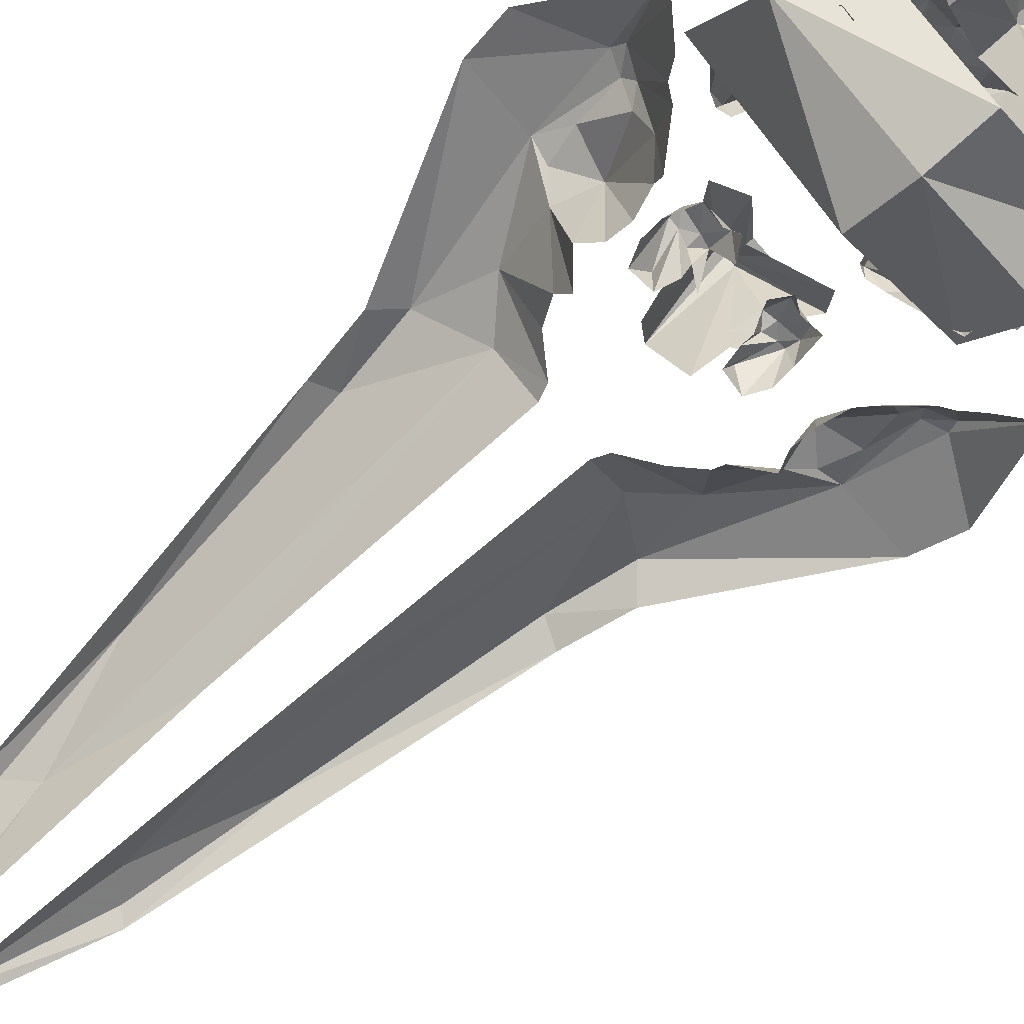
<metadata>
{"format":"obj","ext":"obj","renderer":"f3d","projection":"perspective","resolution":1024,"background":"white","views":[{"elev":-74.5,"azim":131.4,"up":"+Z"}]}
</metadata>
<code>
g ema002_body_skin
v -0.5532 -1.124 -0.1157
v -0.7002 -0.9873 -0.141
v -0.5988 -1.063 -0.1664
v -0.6546 -1.16 0.1732
v -0.7407 -0.9772 -0.06501
v -0.5634 -1.2 0.1428
v -0.5026 -1.149 -0.1512
v -0.6698 -1.2 0.1985
v -0.913 -1.327 0.2188
v -0.8826 -1.509 0.2948
v -0.6191 -1.509 0.2948
v -0.5938 -1.231 0.1985
v -0.462 -1.241 -0.0194
v -0.386 -1.281 -0.1613
v -0.3809 -1.317 -0.09541
v -0.4164 -1.438 0.2137
v -0.3505 -1.413 -0.1309
v -0.3505 -1.499 -0.1309
v -0.3961 -1.57 -0.06501
v -0.5228 -1.256 0.1073
v -0.5684 -1.398 0.239
v -0.462 -1.585 0.2036
v -0.2948 -1.656 -0.04474
v -0.3049 -1.707 0.05662
v -0.533 -1.524 0.2543
v -0.4063 -1.808 0.3353
v -0.2441 -1.803 0.163
v -0.1225 -1.884 0.1529
v -0.457 -2.072 0.457
v -0.5431 -2.153 0.3961
v -0.2593 -1.955 0.3151
v -0.1022 -1.94 0.1681
v -0.08702 -3.131 0.2036
v -0.4113 -2.366 0.4772
v -0.5026 -2.401 0.4316
v -0.158 -3.663 0.3303
v -0.06168 -4.236 0.163
v -0.07182 -4.241 0.1884
v -0.3151 -3.237 0.4418
v -0.2948 -3.79 0.3353
v -0.2441 -3.759 0.3607
v -0.158 -4.149 0.2188
v -0.07689 -4.271 0.1782
v 0.5515 -1.124 -0.1157
v 0.5971 -1.063 -0.1664
v 0.6985 -0.9873 -0.141
v 0.6528 -1.16 0.1732
v 0.7441 -0.9772 -0.06501
v 0.5667 -1.2 0.1428
v 0.5059 -1.149 -0.1512
v 0.6681 -1.2 0.1985
v 0.9113 -1.327 0.2188
v 0.8809 -1.509 0.2948
v 0.6174 -1.509 0.2948
v 0.592 -1.231 0.1985
v 0.4603 -1.241 -0.0194
v 0.3893 -1.281 -0.1613
v 0.3792 -1.317 -0.09541
v 0.4147 -1.438 0.2137
v 0.3488 -1.413 -0.1309
v 0.3539 -1.499 -0.1309
v 0.3944 -1.57 -0.06501
v 0.5211 -1.256 0.1073
v 0.5718 -1.398 0.239
v 0.4603 -1.585 0.2036
v 0.293 -1.656 -0.04474
v 0.3083 -1.707 0.05662
v 0.5363 -1.524 0.2543
v 0.4045 -1.808 0.3353
v 0.2424 -1.803 0.163
v 0.1258 -1.884 0.1529
v 0.4603 -2.072 0.457
v 0.5464 -2.153 0.3961
v 0.2576 -1.955 0.3151
v 0.1005 -1.94 0.1681
v 0.09034 -3.131 0.2036
v 0.4096 -2.366 0.4772
v 0.5008 -2.401 0.4316
v 0.1613 -3.663 0.3303
v 0.05994 -4.236 0.163
v 0.07007 -4.241 0.1884
v 0.3133 -3.237 0.4418
v 0.293 -3.79 0.3353
v 0.2424 -3.759 0.3607
v 0.1613 -4.149 0.2188
v 0.07514 -4.271 0.1782
v 0.1055 -1.352 0.2238
v 0.1208 -1.403 0.1326
v 0.05994 -1.438 0.07689
v 0.1461 -1.393 0.2137
v 0.1157 -1.443 0.1073
v 0.1968 -1.378 0.2289
v 0.136 -1.519 0.1022
v 0.1512 -1.342 0.2137
v 0.1613 -1.499 0.1934
v 0.2221 -1.53 0.1174
v 0.2322 -1.378 0.2441
v 0.2576 -1.459 0.1225
v 0.2576 -1.383 0.1478
v 0.2322 -1.332 0.2289
v 0.2322 -1.266 0.07689
v 0.217 -1.281 0.1833
v 0.1512 -1.276 0.07689
v 0.1157 -1.271 0.158
v 0.05994 -1.312 0.06168
v 0.1055 -1.251 0.07182
v -0.1073 -1.352 0.2238
v -0.06168 -1.438 0.07689
v -0.1225 -1.403 0.1326
v -0.1478 -1.393 0.2137
v -0.1174 -1.443 0.1073
v -0.1985 -1.378 0.2289
v -0.1326 -1.519 0.1022
v -0.1529 -1.342 0.2137
v -0.163 -1.499 0.1934
v -0.2238 -1.53 0.1174
v -0.2289 -1.378 0.2441
v -0.2593 -1.459 0.1225
v -0.2593 -1.383 0.1478
v -0.234 -1.332 0.2289
v -0.2289 -1.266 0.07689
v -0.2137 -1.281 0.1833
v -0.1529 -1.276 0.07689
v -0.1174 -1.271 0.158
v -0.06168 -1.312 0.06168
v -0.1022 -1.251 0.07182
v 0.1208 -1.479 0.2036
v 0.1562 -1.357 0.2593
v 0.1562 -1.443 0.1681
v 0.0346 -1.362 0.5482
v 0.2322 -1.241 0.2745
v 0.09541 -1.595 0.1225
v 0.1613 -1.17 0.08702
v -0.0008721 -1.656 0.3505
v 0.0346 -1.281 0.31
v 0.0346 -1.256 0.31
v -0.03128 -1.256 0.31
v -0.0008721 -1.362 0.5634
v -0.163 -1.17 0.08702
v -0.234 -1.241 0.2745
v -0.03635 -1.362 0.5482
v -0.09716 -1.595 0.1225
v -0.158 -1.357 0.2593
v -0.1225 -1.479 0.2036
v -0.158 -1.443 0.1681
v -0.0008721 -1.043 -0.212
v 0.5566 -0.7998 -0.08528
v 0.5566 -1.043 0.3151
v -0.0008721 -0.7998 -0.2981
v -0.533 -1.043 0.3151
v -0.533 -0.7998 -0.08528
v -0.533 -0.5515 0.07689
v -0.0008721 -0.5515 -0.2829
v 0.5566 -0.5515 0.07689
v 0.516 -0.7947 -0.004196
v 0.5414 -0.886 0.04648
v 0.511 -0.9265 0.1985
v 0.4299 -0.7998 0.1732
v 0.4856 -0.7846 0.0008721
v 0.3741 -0.7542 0.1985
v 0.4147 -0.6833 -0.1208
v 0.3488 -0.6985 -0.0346
v 0.3741 -0.6833 -0.1765
v 0.2474 -0.7035 -0.136
v 0.2981 -0.7593 0.3961
v 0.1461 -0.7542 0.2999
v 0.1512 -0.7998 0.3911
v 0.07007 -0.7542 0.2999
v 0.06501 -0.7947 0.2999
v 0.2829 -0.7694 0.5127
v 0.3184 -0.815 0.5127
v 0.2272 -0.9366 0.6597
v 0.217 -0.7947 0.5532
v 0.1461 -0.8404 0.533
v 0.1208 -0.9012 0.6039
v 0.3387 -0.8556 0.6191
v 0.2373 -0.8454 0.5076
v 0.136 -0.9214 0.6445
v -0.1225 -0.9012 0.6039
v 0.2018 -0.9366 0.609
v 0.1461 -0.9518 0.6039
v 0.2626 -1.114 0.609
v -0.1326 -0.9214 0.6445
v -0.1478 -0.9518 0.6039
v -0.239 -0.8454 0.5076
v -0.2137 -0.7947 0.5532
v -0.1478 -0.8404 0.533
v -0.1478 -0.7998 0.3911
v -0.2847 -0.7694 0.5127
v -0.2289 -0.9366 0.6597
v -0.2036 -0.9366 0.609
v -0.2644 -1.114 0.609
v 0.293 -1.114 0.6647
v 0.3083 -1.129 0.609
v 0.3589 -1.109 0.5583
v 0.3995 -1.053 0.533
v 0.5059 -1.008 0.2086
v 0.3285 -1.053 0.5026
v 0.4197 -0.9924 0.6191
v 0.2728 -0.891 0.533
v -0.2897 -1.114 0.6647
v -0.3049 -1.129 0.609
v -0.3556 -1.109 0.5583
v -0.4012 -1.053 0.533
v -0.5026 -1.008 0.2086
v -0.3303 -1.053 0.5026
v -0.4164 -0.9924 0.6191
v -0.5076 -0.9265 0.1985
v -0.2745 -0.891 0.533
v -0.3201 -0.815 0.5127
v -0.3759 -0.7542 0.1985
v -0.3404 -0.8556 0.6191
v -0.4266 -0.7998 0.1732
v -0.5127 -0.7947 -0.004196
v -0.538 -0.886 0.04648
v -0.4874 -0.7846 0.0008721
v -0.4164 -0.6833 -0.1208
v -0.3505 -0.6985 -0.0346
v -0.3759 -0.6833 -0.1765
v -0.2441 -0.7035 -0.136
v -0.2999 -0.7593 0.3961
v -0.1428 -0.7542 0.2999
v -0.06675 -0.7542 0.2999
v -0.06675 -0.7947 0.2999
v 0.1461 -0.1309 0.2137
v 0.1461 -0.09034 0.2289
v 0.1816 -0.1106 0.1884
v 0.09541 -0.09541 0.2644
v -0.0008721 -0.07514 0.3505
v -0.0008721 -0.09541 0.2948
v -0.09716 -0.09541 0.2644
v -0.07689 -0.03967 0.2847
v -0.1478 -0.09034 0.2289
v -0.1478 -0.1309 0.2137
v -0.1833 -0.1106 0.1884
v 0.07514 -0.03967 0.2847
v -0.0008721 -0.02953 0.3201
v -0.0008721 0.0008721 -0.08021
v -0.1276 -0.009264 0.05155
v -0.1782 -0.0346 -0.1309
v -0.163 -0.08021 0.02114
v -0.1326 0.01607 -0.217
v 0.07514 0.03128 -0.2373
v 0.1309 0.01607 -0.217
v 0.1258 -0.009264 0.05155
v 0.1816 -0.0346 -0.1309
v 0.1613 -0.08021 0.02114
v 0.5312 -0.6579 -0.05487
v 0.4653 -0.592 0.01607
v 0.4755 -0.5718 -0.04474
v 0.511 -0.6681 0.01607
v 0.4248 -0.7745 0.1833
v 0.4755 -0.6681 -0.05487
v 0.4451 -0.6174 -0.04474
v 0.4349 -0.7035 0.1681
v 0.4248 -0.739 0.2238
v 0.3995 -0.6579 0.2593
v 0.3893 -0.6833 0.3151
v 0.3792 -0.7187 0.2593
v 0.3437 -0.6782 0.3151
v -0.4671 -0.592 0.01607
v -0.5279 -0.6579 -0.05487
v -0.4772 -0.5718 -0.04474
v -0.5127 -0.6681 0.01607
v -0.4266 -0.7745 0.1833
v -0.4772 -0.6681 -0.05487
v -0.4468 -0.6174 -0.04474
v -0.4316 -0.7035 0.1681
v -0.4266 -0.739 0.2238
v -0.4012 -0.6579 0.2593
v -0.3911 -0.6833 0.3151
v -0.3809 -0.7187 0.2593
v -0.3455 -0.6782 0.3151
v -0.5634 -0.2677 -0.6022
v -0.4772 -0.3133 -0.5718
v -0.5583 -0.3133 -0.6174
v -0.5127 -0.2677 -0.5515
v -0.3759 -0.1512 -0.7491
v -0.462 -0.1309 -0.7593
v -0.3556 -0.08528 -0.815
v -0.386 -0.07514 -0.9062
v -0.3201 -0.1208 -0.8302
v -0.1732 0.0008721 -1.038
v -0.1681 -0.0194 -0.962
v -0.1478 -0.05994 -0.9873
v 0.1512 -0.05994 -0.9873
v 0.1714 0.0008721 -1.038
v 0.1664 -0.0194 -0.962
v 0.3184 -0.1208 -0.8302
v 0.3539 -0.08528 -0.815
v 0.3843 -0.07514 -0.9062
v 0.3741 -0.1512 -0.7491
v 0.4653 -0.1309 -0.7593
v 0.511 -0.2677 -0.5515
v 0.4755 -0.3133 -0.5718
v 0.5667 -0.2677 -0.6022
v 0.5616 -0.3133 -0.6174
v 0.4552 -0.3336 -0.6022
v 0.5262 -0.3336 -0.5363
v 0.4653 -0.364 -0.592
v 0.511 -0.2778 -0.4451
v 0.5515 -0.3235 -0.4552
v 0.5211 -0.3691 -0.5616
v 0.6022 -0.3083 -0.44
v 0.5363 -0.4501 -0.5667
v 0.5566 -0.2728 -0.4552
v 0.4755 -0.2626 -0.4653
v 0.5667 -0.4248 -0.4755
v 0.5718 -0.4755 -0.5667
v 0.5971 -0.4451 -0.4603
v 0.6275 -0.4552 -0.5515
v 0.6376 -0.3083 -0.4248
v 0.663 -0.3893 -0.5414
v 0.663 -0.3133 -0.5211
v 0.6376 -0.2626 -0.44
v 0.6326 -0.1968 -0.587
v 0.5211 -0.2018 -0.511
v 0.4653 -0.2424 -0.6072
v 0.511 -0.1765 -0.5971
v 0.5566 -0.2018 -0.592
v 0.5718 -0.2272 -0.4806
v 0.6224 -0.2069 -0.4856
v -0.5178 -0.3336 -0.5363
v -0.4468 -0.3336 -0.6022
v -0.4519 -0.364 -0.592
v -0.5026 -0.2778 -0.4451
v -0.538 -0.3235 -0.4552
v -0.5127 -0.3691 -0.5616
v -0.5938 -0.3083 -0.44
v -0.5279 -0.4501 -0.5667
v -0.5482 -0.2728 -0.4552
v -0.4671 -0.2626 -0.4653
v -0.5583 -0.4248 -0.4755
v -0.5634 -0.4755 -0.5667
v -0.5887 -0.4451 -0.4603
v -0.6191 -0.4552 -0.5515
v -0.6242 -0.3083 -0.4248
v -0.6546 -0.3893 -0.5414
v -0.6546 -0.3133 -0.5211
v -0.6293 -0.2626 -0.44
v -0.6242 -0.1968 -0.587
v -0.5127 -0.2018 -0.511
v -0.457 -0.2424 -0.6072
v -0.4975 -0.1765 -0.5971
v -0.5482 -0.2018 -0.592
v -0.5634 -0.2272 -0.4806
v -0.609 -0.2069 -0.4856
v 0.2728 -0.05994 -0.1562
v 0.1714 -0.009264 -0.5515
v 0.2373 0.01607 -0.5414
v 0.3083 -0.009264 -0.3944
v 0.3083 -0.1055 -0.1005
v 0.2424 -0.1055 0.2188
v 0.3893 -0.06501 -0.212
v 0.4349 0.02114 -0.4603
v 0.4856 -0.02447 -0.4603
v 0.4451 -0.1512 -0.4147
v 0.3741 -0.1613 -0.1562
v 0.4349 -0.2677 -0.587
v 0.2322 -0.1968 0.2695
v 0.2221 -0.364 -0.0194
v -0.0008721 -0.3893 0.386
v 0.3235 -0.4501 0.005939
v 0.217 -0.4907 0.005939
v -0.0008721 -0.5211 0.3759
v -0.2188 -0.4907 0.005939
v -0.0008721 -0.1968 0.386
v -0.2238 -0.364 -0.0194
v -0.3201 -0.4501 0.005939
v -0.4367 -0.2677 -0.587
v -0.234 -0.1968 0.2695
v -0.0008721 -0.1005 0.3303
v -0.2441 -0.1055 0.2188
v -0.1732 -0.009264 -0.5515
v -0.3708 -0.1613 -0.1562
v -0.4468 -0.1512 -0.4147
v -0.2745 -0.05994 -0.1562
v -0.239 0.01607 -0.5414
v -0.31 -0.009264 -0.3944
v -0.31 -0.1055 -0.1005
v -0.3911 -0.06501 -0.212
v -0.4823 -0.02447 -0.4603
v -0.4367 0.02114 -0.4603
v -0.1529 -0.8099 0.5684
v -0.08702 -0.6681 0.6394
v -0.05155 -0.8606 0.6394
v -0.0008721 -0.8606 0.6394
v -0.1782 -0.6224 0.5634
v -0.163 -0.5211 0.5887
v -0.3961 -0.6883 0.2289
v -0.4113 -0.511 0.2137
v -0.5684 -0.44 -0.3336
v -0.457 -0.4045 0.05155
v -0.5786 -0.3437 -0.3336
v -0.4975 -0.3083 -0.4958
v -0.5735 -0.2778 -0.5819
v -0.5634 -0.2626 -0.6072
v -0.4924 -0.2626 -0.6072
v -0.4367 -0.1968 -0.5414
v -0.3607 -0.2576 -0.1258
v -0.4113 -0.3893 0.2188
v -0.4113 -0.3589 -0.1309
v -0.3759 -0.3488 -0.02953
v -0.1124 -0.4755 0.3151
v -0.09209 -0.3843 0.2543
v -0.0008721 -0.4045 0.3961
v -0.07689 -0.516 0.5026
v -0.1073 -0.5768 0.6394
v -0.0008721 -0.592 0.6394
v -0.0008721 -0.516 0.5026
v 0.07514 -0.516 0.5026
v -0.0008721 -0.6731 0.6394
v 0.08528 -0.6681 0.6394
v 0.0498 -0.8606 0.6394
v 0.1512 -0.8099 0.5684
v 0.1106 -0.4755 0.3151
v 0.1613 -0.5211 0.5887
v 0.09034 -0.3843 0.2543
v 0.364 -0.2576 -0.1258
v 0.1106 -0.5768 0.6394
v 0.1765 -0.6224 0.5634
v 0.3995 -0.6883 0.2289
v 0.4147 -0.511 0.2137
v 0.5667 -0.44 -0.3336
v 0.3741 -0.3488 -0.02953
v 0.4603 -0.4045 0.05155
v 0.5768 -0.3437 -0.3336
v 0.4958 -0.3083 -0.4958
v 0.5768 -0.2778 -0.5819
v 0.5616 -0.2626 -0.6072
v 0.4907 -0.2626 -0.6072
v 0.4349 -0.1968 -0.5414
v 0.4147 -0.3893 0.2188
v 0.4147 -0.3589 -0.1309
v 0.212 -0.07514 0.2847
v 0.3995 -0.2525 0.1934
v 0.2829 -0.1968 0.2897
v 0.2373 -0.2424 0.2897
v 0.3792 -0.3133 0.1732
v 0.4501 -0.2272 0.02621
v 0.1512 -0.08528 0.2745
v 0.2728 0.0008721 0.158
v 0.217 0.0008721 0.1377
v 0.3893 -0.05487 0.06168
v 0.4552 -0.1917 0.08195
v 0.364 -0.07007 0.01101
v -0.08195 -0.3488 0.4316
v 0.1664 -0.2424 0.4316
v 0.08021 -0.3488 0.4316
v -0.09716 -0.3893 0.3759
v 0.09541 -0.3893 0.3759
v -0.2086 -0.2424 0.3759
v 0.2018 -0.2424 0.3759
v 0.1005 -0.1005 0.3759
v 0.08021 -0.1157 0.4316
v -0.08195 -0.1157 0.4316
v -0.1681 -0.2424 0.4316
v -0.1022 -0.1005 0.3759
v -0.4012 -0.2525 0.1934
v -0.2137 -0.07514 0.2847
v -0.2847 -0.1968 0.2897
v -0.3759 -0.3133 0.1732
v -0.234 -0.2424 0.2897
v -0.4468 -0.2272 0.02621
v -0.1529 -0.08528 0.2745
v -0.2188 0.0008721 0.1377
v -0.2695 0.0008721 0.158
v -0.386 -0.05487 0.06168
v -0.457 -0.1917 0.08195
v -0.3657 -0.07007 0.01101
g ema002_body_skin_0
f 3 2 1
f 1 2 4
f 5 4 2
f 4 6 1
f 6 7 1
f 8 4 5
f 9 8 5
f 9 10 8
f 11 8 10
f 8 12 4
f 6 4 12
f 8 11 12
f 6 13 7
f 7 13 14
f 15 14 13
f 13 16 15
f 17 15 16
f 18 17 16
f 18 16 19
f 13 6 20
f 12 20 6
f 20 16 13
f 20 12 21
f 12 11 21
f 21 16 20
f 19 16 22
f 19 22 23
f 22 24 23
f 25 16 21
f 25 21 11
f 22 16 25
f 11 22 25
f 22 26 24
f 22 11 26
f 24 26 27
f 26 28 27
f 29 26 11
f 29 11 10
f 30 29 10
f 26 31 28
f 31 26 29
f 32 28 31
f 32 31 33
f 29 30 34
f 29 34 31
f 35 34 30
f 36 33 31
f 31 34 36
f 33 36 37
f 38 37 36
f 34 35 39
f 39 36 34
f 40 39 35
f 41 36 39
f 39 40 41
f 41 38 36
f 41 40 38
f 42 38 40
f 43 38 42
f 46 45 44
f 44 47 46
f 48 46 47
f 47 44 49
f 49 44 50
f 51 48 47
f 51 52 48
f 52 51 53
f 54 53 51
f 51 47 55
f 49 55 47
f 51 55 54
f 49 50 56
f 50 57 56
f 58 56 57
f 59 56 58
f 58 60 59
f 60 61 59
f 59 61 62
f 56 63 49
f 63 55 49
f 59 63 56
f 63 64 55
f 55 64 54
f 59 64 63
f 59 62 65
f 62 66 65
f 65 66 67
f 59 68 64
f 68 54 64
f 59 65 68
f 54 68 65
f 69 65 67
f 65 69 54
f 69 67 70
f 71 69 70
f 72 54 69
f 54 72 53
f 72 73 53
f 74 69 71
f 74 72 69
f 71 75 74
f 75 76 74
f 72 77 73
f 72 74 77
f 78 73 77
f 79 74 76
f 74 79 77
f 76 80 79
f 81 79 80
f 77 82 78
f 82 77 79
f 83 78 82
f 84 82 79
f 82 84 83
f 84 79 81
f 84 81 83
f 85 83 81
f 86 85 81
f 89 88 87
f 88 90 87
f 88 91 90
f 91 92 90
f 91 93 92
f 90 94 87
f 90 92 94
f 95 92 93
f 93 96 95
f 95 96 97
f 97 92 95
f 98 97 96
f 99 97 98
f 92 97 100
f 100 97 99
f 100 94 92
f 99 101 100
f 102 100 101
f 100 102 94
f 103 102 101
f 104 87 94
f 102 104 94
f 102 103 104
f 105 87 104
f 106 104 103
f 106 105 104
f 109 108 107
f 109 107 110
f 109 110 111
f 112 111 110
f 111 112 113
f 114 110 107
f 110 114 112
f 115 113 112
f 116 113 115
f 115 117 116
f 117 115 112
f 118 116 117
f 119 118 117
f 112 120 117
f 117 120 119
f 120 112 114
f 119 120 121
f 122 121 120
f 122 120 114
f 123 121 122
f 107 124 114
f 124 122 114
f 122 124 123
f 107 125 124
f 126 123 124
f 125 126 124
f 129 128 127
f 127 128 130
f 131 130 128
f 127 130 132
f 131 133 130
f 134 132 130
f 135 130 133
f 135 133 136
f 135 136 137
f 130 135 138
f 135 137 138
f 138 134 130
f 137 139 138
f 140 138 139
f 134 138 141
f 141 138 140
f 134 141 142
f 140 143 141
f 144 142 141
f 143 144 141
f 145 144 143
f 148 147 146
f 149 146 147
f 146 149 150
f 151 150 149
f 151 149 152
f 153 152 149
f 149 147 153
f 154 153 147
f 157 156 155
f 157 155 158
f 159 158 155
f 158 159 160
f 159 161 160
f 162 160 161
f 161 163 162
f 162 164 160
f 160 164 165
f 166 165 164
f 166 167 165
f 166 168 167
f 169 167 168
f 165 170 160
f 167 170 165
f 160 171 158
f 170 171 160
f 172 171 170
f 167 173 170
f 167 174 173
f 174 175 173
f 176 158 171
f 176 157 158
f 170 173 177
f 177 172 170
f 178 173 175
f 173 178 177
f 175 179 178
f 180 172 177
f 181 177 178
f 180 182 172
f 183 181 178
f 183 178 179
f 184 181 183
f 184 183 185
f 183 179 186
f 186 185 183
f 187 186 179
f 188 186 187
f 186 189 185
f 186 188 189
f 190 185 189
f 191 185 190
f 191 190 192
f 193 172 182
f 182 194 193
f 194 195 193
f 196 193 195
f 195 197 196
f 193 198 172
f 198 193 196
f 196 197 199
f 196 199 198
f 157 199 197
f 199 157 176
f 200 172 198
f 198 199 200
f 176 200 199
f 172 200 171
f 200 176 171
f 201 192 190
f 202 192 201
f 202 201 203
f 204 203 201
f 203 204 205
f 206 204 201
f 201 190 206
f 204 207 205
f 204 206 207
f 208 205 207
f 209 206 190
f 206 209 207
f 209 190 210
f 210 190 189
f 189 211 210
f 212 207 209
f 212 209 210
f 207 212 208
f 212 210 213
f 208 212 213
f 211 213 210
f 208 213 214
f 215 208 214
f 216 214 213
f 216 213 211
f 216 211 217
f 218 217 211
f 219 217 218
f 218 211 220
f 221 211 189
f 211 221 220
f 222 220 221
f 189 188 221
f 188 222 221
f 222 188 223
f 224 223 188
f 227 226 225
f 228 225 226
f 228 226 229
f 230 228 229
f 230 229 231
f 231 229 232
f 233 231 232
f 231 233 234
f 235 234 233
f 229 226 236
f 237 232 229
f 237 229 236
f 237 238 232
f 238 237 236
f 232 239 233
f 232 238 239
f 233 239 240
f 240 241 233
f 242 240 239
f 239 238 242
f 243 242 238
f 238 244 243
f 238 236 245
f 238 245 244
f 236 226 245
f 244 245 246
f 226 246 245
f 247 246 226
f 250 249 248
f 251 248 249
f 248 251 252
f 251 249 253
f 254 253 249
f 253 255 251
f 256 251 255
f 256 252 251
f 255 257 256
f 256 258 252
f 258 256 257
f 259 252 258
f 257 260 258
f 259 258 260
f 263 262 261
f 264 261 262
f 262 265 264
f 264 266 261
f 267 261 266
f 266 264 268
f 269 268 264
f 269 264 265
f 268 269 270
f 269 265 271
f 271 270 269
f 272 271 265
f 270 271 273
f 272 273 271
f 276 275 274
f 277 274 275
f 275 278 277
f 274 277 279
f 280 277 278
f 280 279 277
f 279 280 281
f 282 280 278
f 281 280 283
f 280 282 284
f 284 283 280
f 285 284 282
f 285 286 284
f 283 284 287
f 288 284 286
f 288 287 284
f 286 289 288
f 288 290 287
f 290 288 289
f 291 287 290
f 289 292 290
f 293 291 290
f 290 292 294
f 290 294 293
f 295 294 292
f 296 293 294
f 294 295 296
f 297 296 295
f 300 299 298
f 298 299 301
f 299 302 301
f 299 303 302
f 303 304 302
f 303 305 304
f 302 306 301
f 302 304 306
f 306 307 301
f 308 304 305
f 305 309 308
f 310 308 309
f 308 310 304
f 309 311 310
f 310 311 312
f 312 304 310
f 313 312 311
f 314 312 313
f 304 312 315
f 315 312 314
f 315 306 304
f 314 316 315
f 317 307 306
f 318 307 317
f 319 318 317
f 319 317 320
f 321 317 306
f 315 321 306
f 321 320 317
f 322 315 316
f 320 322 316
f 321 315 322
f 320 321 322
f 325 324 323
f 323 324 326
f 323 326 327
f 323 327 328
f 329 328 327
f 328 329 330
f 331 327 326
f 327 331 329
f 331 326 332
f 333 330 329
f 330 333 334
f 335 334 333
f 333 329 335
f 336 334 335
f 335 337 336
f 337 335 329
f 338 336 337
f 339 338 337
f 329 340 337
f 337 340 339
f 340 329 331
f 339 340 341
f 332 342 331
f 332 343 342
f 343 344 342
f 344 345 342
f 342 346 331
f 346 340 331
f 346 342 345
f 347 341 340
f 345 341 347
f 346 345 347
f 346 347 340
f 350 349 348
f 348 351 350
f 348 352 351
f 353 348 349
f 352 348 353
f 354 351 352
f 355 351 354
f 354 356 355
f 357 356 354
f 358 357 354
f 352 358 354
f 358 359 357
f 358 352 360
f 358 360 359
f 352 353 360
f 361 359 360
f 362 361 360
f 361 363 359
f 361 364 363
f 361 362 364
f 365 364 362
f 365 362 366
f 360 353 367
f 367 362 360
f 368 366 362
f 366 368 369
f 369 368 370
f 368 362 371
f 370 368 371
f 362 367 371
f 372 367 353
f 372 353 349
f 372 373 367
f 372 349 373
f 371 367 373
f 374 373 349
f 371 375 370
f 370 375 376
f 373 374 377
f 378 377 374
f 379 377 378
f 373 380 371
f 377 380 373
f 380 375 371
f 377 379 380
f 376 375 381
f 375 380 381
f 381 380 379
f 382 376 381
f 379 383 381
f 382 381 383
f 386 385 384
f 386 387 385
f 388 384 385
f 388 385 389
f 384 388 390
f 391 390 388
f 388 389 391
f 392 390 391
f 391 393 392
f 394 392 393
f 394 393 395
f 396 394 395
f 397 396 395
f 398 397 395
f 398 395 399
f 400 399 395
f 393 391 401
f 401 391 389
f 402 395 393
f 393 401 402
f 395 402 400
f 403 402 401
f 402 403 400
f 401 389 403
f 403 404 400
f 404 403 389
f 405 400 404
f 405 404 406
f 404 389 407
f 407 406 404
f 408 407 389
f 408 409 407
f 408 389 385
f 408 385 409
f 410 406 407
f 410 407 409
f 406 410 411
f 410 409 411
f 412 409 385
f 412 413 409
f 412 385 387
f 412 387 413
f 414 413 387
f 414 415 413
f 411 416 406
f 416 411 417
f 418 406 416
f 418 416 419
f 420 411 409
f 420 409 413
f 420 417 411
f 420 413 417
f 421 413 415
f 421 417 413
f 415 422 421
f 423 421 422
f 421 423 417
f 422 424 423
f 416 417 425
f 425 419 416
f 423 424 426
f 427 426 424
f 427 428 426
f 427 429 428
f 429 430 428
f 430 431 428
f 431 432 428
f 419 428 432
f 433 417 423
f 433 425 417
f 423 426 433
f 434 426 428
f 434 428 419
f 425 434 419
f 425 433 434
f 426 434 433
f 437 436 435
f 437 435 438
f 436 437 439
f 438 439 437
f 439 440 436
f 439 438 440
f 441 438 435
f 435 442 441
f 435 436 442
f 441 443 438
f 443 441 442
f 438 443 440
f 442 436 444
f 442 444 443
f 445 436 440
f 436 445 444
f 446 443 444
f 440 443 446
f 444 445 446
f 440 446 445
f 449 448 447
f 447 450 449
f 451 449 450
f 449 451 448
f 450 447 452
f 450 452 451
f 453 448 451
f 453 451 454
f 451 452 454
f 448 453 455
f 448 455 447
f 454 455 453
f 447 455 456
f 455 454 456
f 457 452 447
f 457 447 456
f 458 456 454
f 454 452 458
f 452 457 458
f 456 458 457
f 461 460 459
f 459 462 461
f 463 461 462
f 461 463 460
f 462 459 464
f 462 464 463
f 465 460 463
f 465 463 466
f 463 464 466
f 460 465 467
f 460 467 459
f 466 467 465
f 459 467 468
f 467 466 468
f 469 464 459
f 469 459 468
f 470 468 466
f 466 464 470
f 464 469 470
f 468 470 469

</code>
